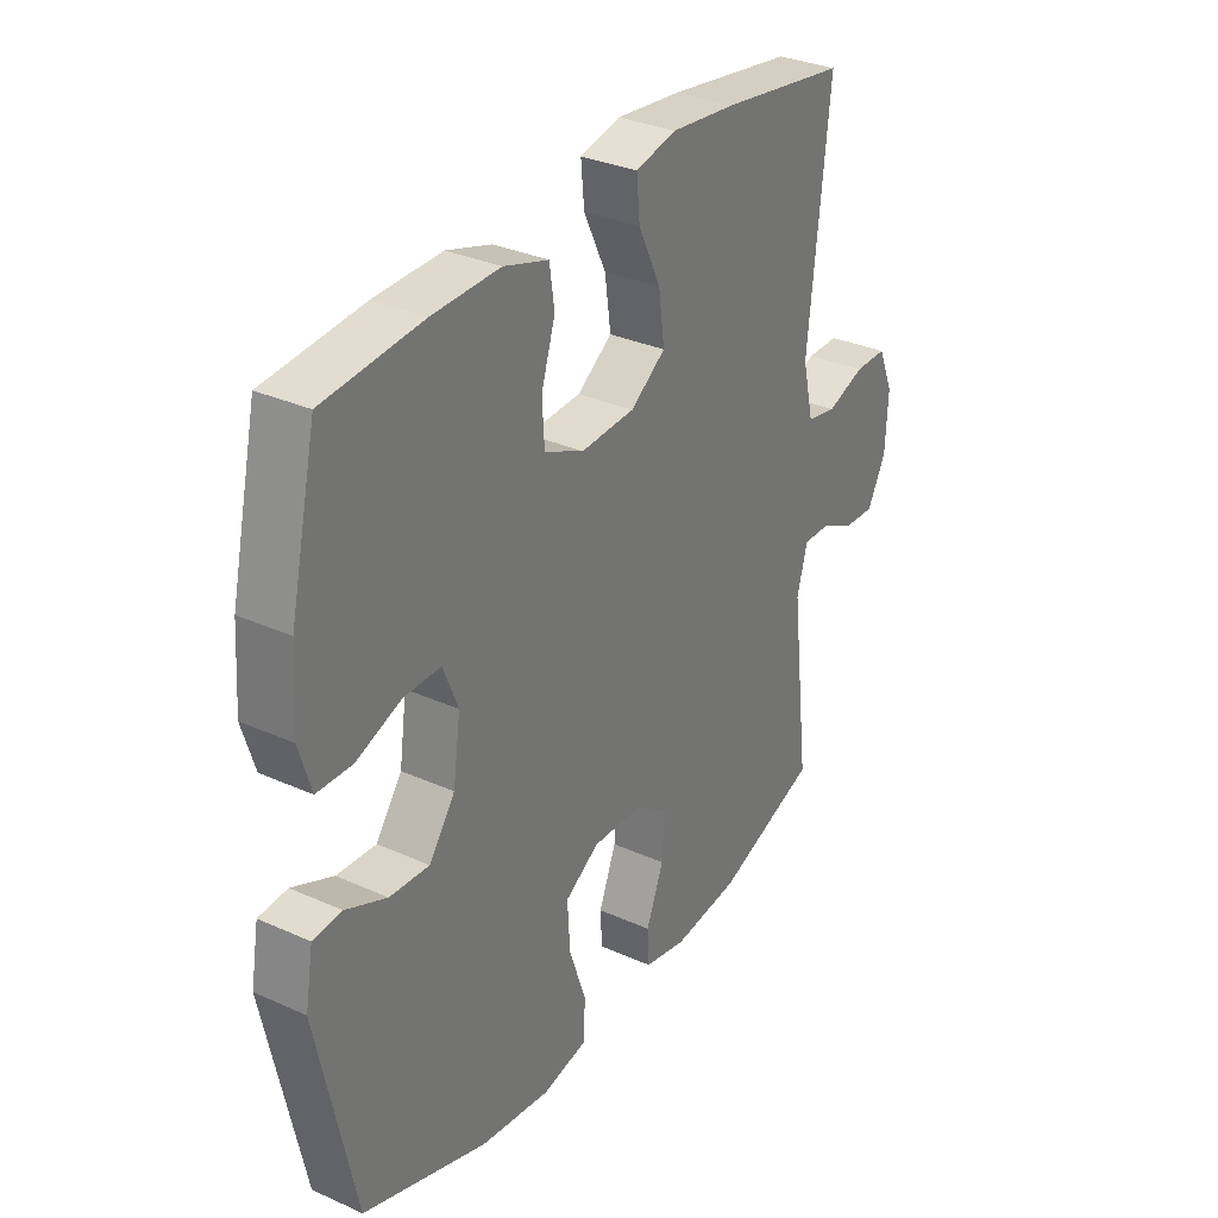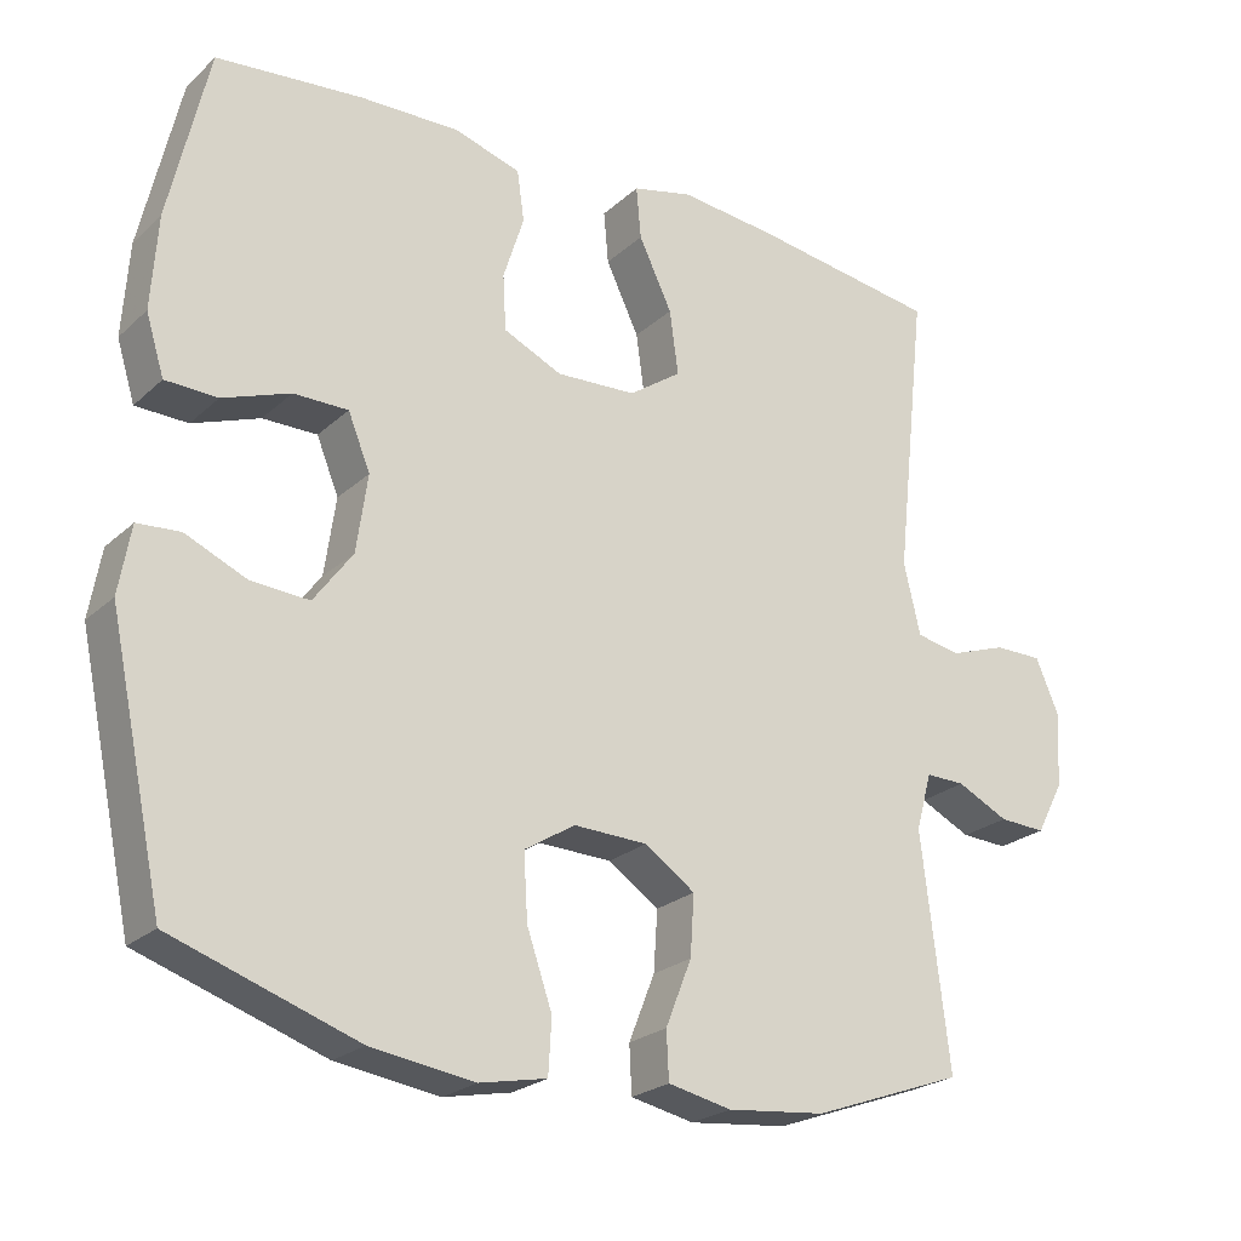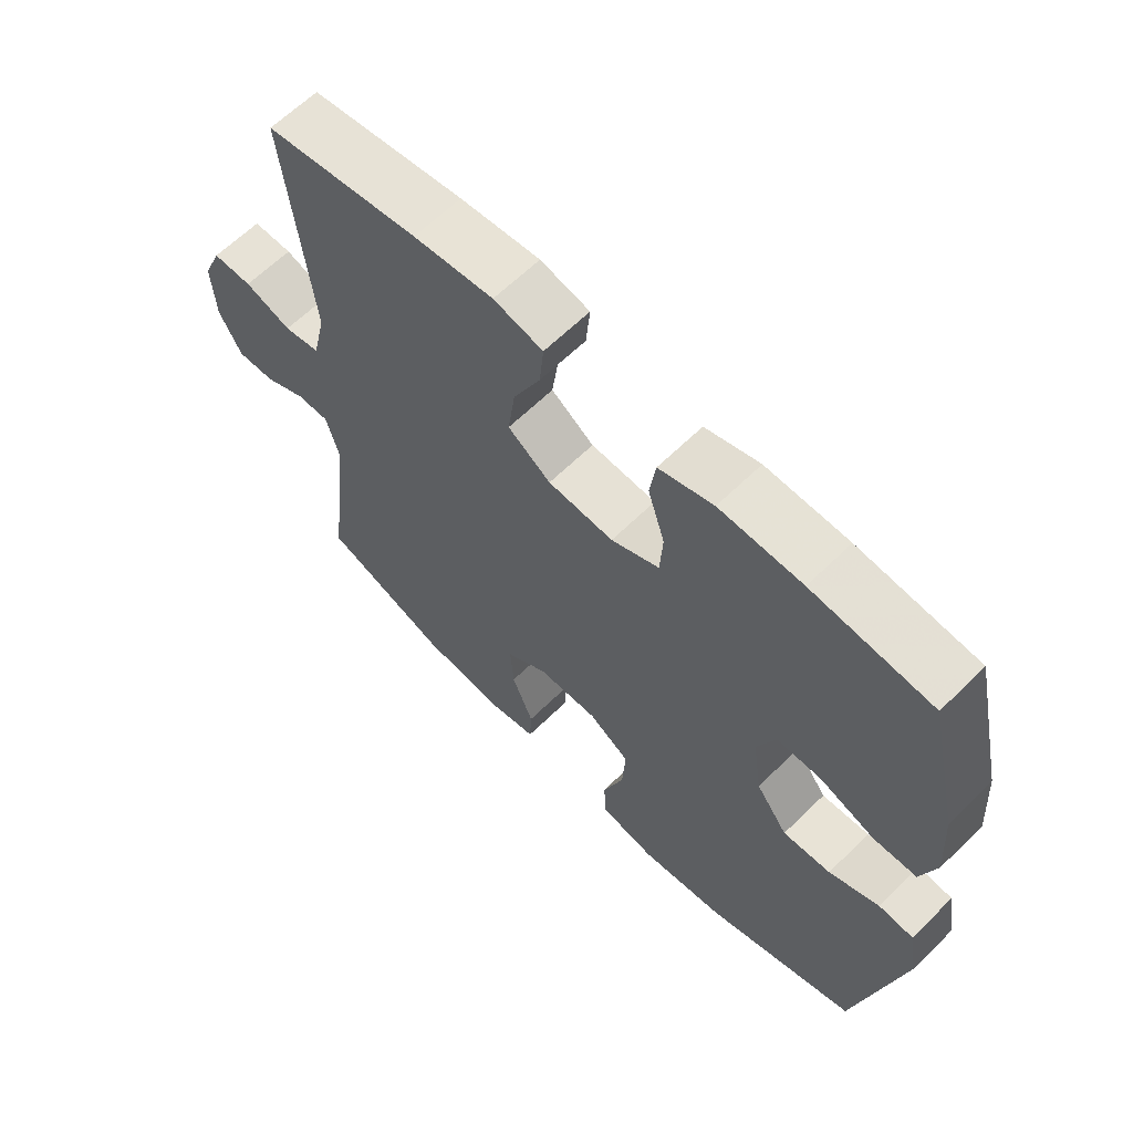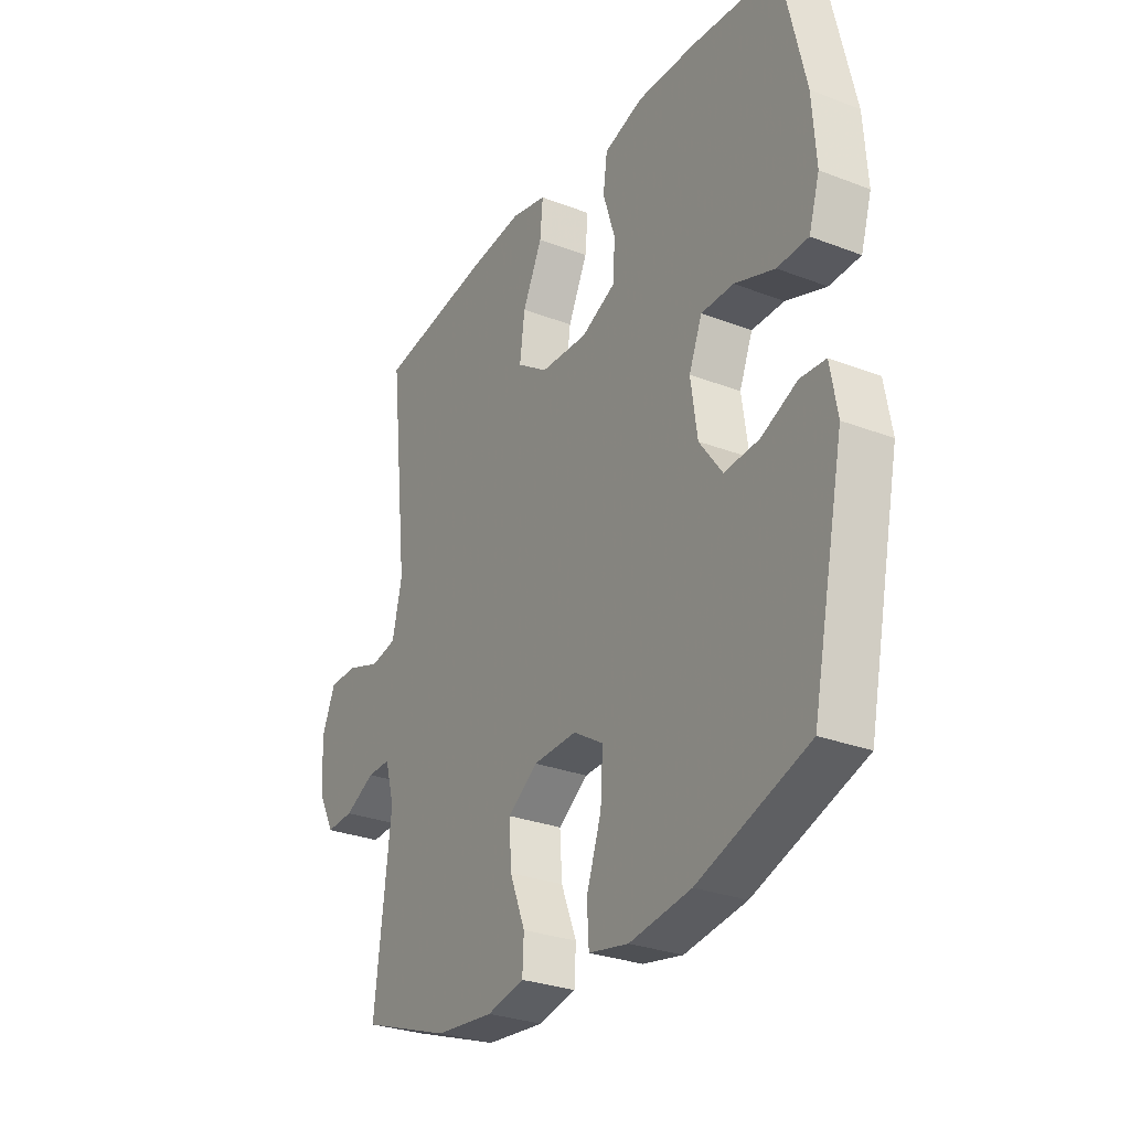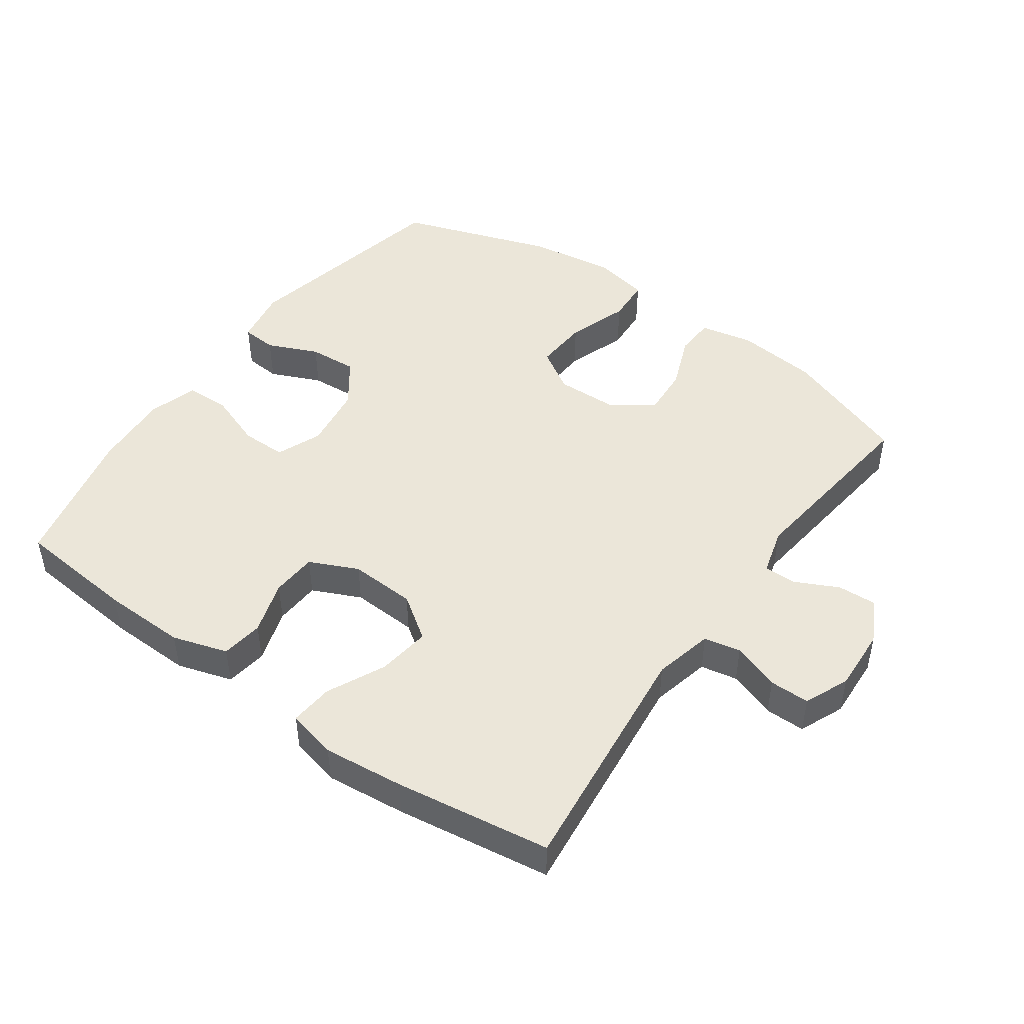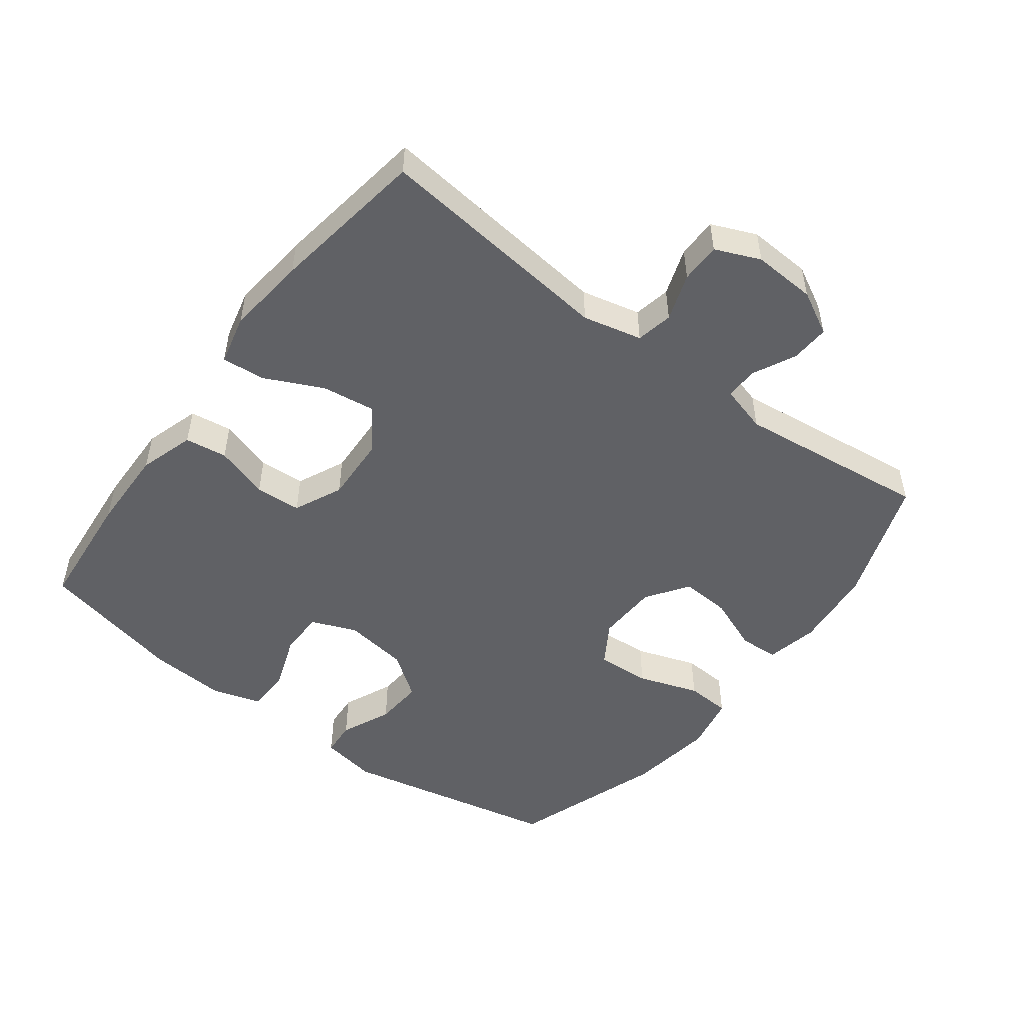
<metadata>
{"format":"obj","ext":"obj","renderer":"f3d","projection":"perspective","resolution":1024,"background":"white","views":[{"elev":32.0,"azim":-57.8,"up":"+Z"},{"elev":-23.5,"azim":-34.3,"up":"+Z"},{"elev":63.3,"azim":-134.7,"up":"+Z"},{"elev":-28.9,"azim":-119.8,"up":"+Z"},{"elev":47.2,"azim":35.5,"up":"+Y"},{"elev":-50.2,"azim":52.9,"up":"+Y"}]}
</metadata>
<code>
v 0.5 0.07 -0.5
v 0.308 0.07 -0.569
v 0.183 0.07 -0.582
v 0.103 0.07 -0.565
v 0.1 0.07 -0.505
v 0.133 0.07 -0.422
v 0.138 0.07 -0.346
v 0.074 0.07 -0.302
v -0.019 0.07 -0.299
v -0.083 0.07 -0.339
v -0.078 0.07 -0.421
v -0.046 0.07 -0.514
v -0.05 0.07 -0.582
v -0.135 0.07 -0.599
v -0.266 0.07 -0.58
v -0.5 0.07 -0.5
v -0.57 0.07 -0.168
v -0.555 0.07 -0.082
v -0.501 0.07 -0.078
v -0.424 0.07 -0.112
v -0.35 0.07 -0.117
v -0.301 0.07 -0.05
v -0.287 0.07 0.048
v -0.315 0.07 0.117
v -0.384 0.07 0.117
v -0.469 0.07 0.086
v -0.535 0.07 0.088
v -0.558 0.07 0.163
v -0.55 0.07 0.281
v -0.5 0.07 0.5
v -0.316 0.07 0.517
v -0.189 0.07 0.52
v -0.105 0.07 0.494
v -0.096 0.07 0.43
v -0.122 0.07 0.348
v -0.118 0.07 0.278
v -0.044 0.07 0.244
v 0.057 0.07 0.249
v 0.123 0.07 0.295
v 0.112 0.07 0.376
v 0.07 0.07 0.464
v 0.064 0.07 0.53
v 0.14 0.07 0.548
v 0.263 0.07 0.535
v 0.5 0.07 0.5
v 0.46 0.07 0.135
v 0.481 0.07 0.045
v 0.537 0.07 0.034
v 0.609 0.07 0.059
v 0.67 0.07 0.059
v 0.699 0.07 -0.009
v 0.694 0.07 -0.105
v 0.659 0.07 -0.171
v 0.6 0.07 -0.168
v 0.535 0.07 -0.136
v 0.485 0.07 -0.135
v 0.465 0.07 -0.207
v 0.5 0 -0.5
v 0.308 0 -0.569
v 0.183 0 -0.582
v 0.103 0 -0.565
v 0.1 0 -0.505
v 0.133 0 -0.422
v 0.138 0 -0.346
v 0.074 0 -0.302
v -0.019 0 -0.299
v -0.083 0 -0.339
v -0.078 0 -0.421
v -0.046 0 -0.514
v -0.05 0 -0.582
v -0.135 0 -0.599
v -0.266 0 -0.58
v -0.5 0 -0.5
v -0.57 0 -0.168
v -0.555 0 -0.082
v -0.501 0 -0.078
v -0.424 0 -0.112
v -0.35 0 -0.117
v -0.301 0 -0.05
v -0.287 0 0.048
v -0.315 0 0.117
v -0.384 0 0.117
v -0.469 0 0.086
v -0.535 0 0.088
v -0.558 0 0.163
v -0.55 0 0.281
v -0.5 0 0.5
v -0.316 0 0.517
v -0.189 0 0.52
v -0.105 0 0.494
v -0.096 0 0.43
v -0.122 0 0.348
v -0.118 0 0.278
v -0.044 0 0.244
v 0.057 0 0.249
v 0.123 0 0.295
v 0.112 0 0.376
v 0.07 0 0.464
v 0.064 0 0.53
v 0.14 0 0.548
v 0.263 0 0.535
v 0.5 0 0.5
v 0.46 0 0.135
v 0.481 0 0.045
v 0.537 0 0.034
v 0.609 0 0.059
v 0.67 0 0.059
v 0.699 0 -0.009
v 0.694 0 -0.105
v 0.659 0 -0.171
v 0.6 0 -0.168
v 0.535 0 -0.136
v 0.485 0 -0.135
v 0.465 0 -0.207
f 53 54 55
f 52 53 55
f 51 52 55
f 50 51 55
f 49 50 55
f 48 49 55
f 47 48 55 56
f 46 47 56 57
f 44 45 46
f 43 44 46
f 42 43 46
f 41 42 46
f 40 41 46
f 39 40 46 57
f 33 34 35
f 32 33 35
f 31 32 35
f 30 31 35
f 29 30 35
f 28 29 35
f 27 28 35
f 26 27 35
f 25 26 35
f 24 25 35 36
f 23 24 36 37
f 18 19 20
f 17 18 20
f 16 17 20
f 15 16 20
f 14 15 20
f 13 14 20
f 12 13 20
f 11 12 20
f 10 11 20 21
f 9 10 21 22
f 4 5 6
f 3 4 6
f 2 3 6
f 1 2 6
f 57 1 6
f 57 6 7
f 57 7 8
f 39 57 8
f 38 39 8
f 23 37 38
f 22 23 38
f 9 22 38
f 8 9 38
f 112 111 110
f 112 110 109
f 112 109 108
f 112 108 107
f 112 107 106
f 112 106 105
f 113 112 105 104
f 114 113 104 103
f 103 102 101
f 103 101 100
f 103 100 99
f 103 99 98
f 103 98 97
f 114 103 97 96
f 92 91 90
f 92 90 89
f 92 89 88
f 92 88 87
f 92 87 86
f 92 86 85
f 92 85 84
f 92 84 83
f 92 83 82
f 93 92 82 81
f 94 93 81 80
f 77 76 75
f 77 75 74
f 77 74 73
f 77 73 72
f 77 72 71
f 77 71 70
f 77 70 69
f 77 69 68
f 78 77 68 67
f 79 78 67 66
f 63 62 61
f 63 61 60
f 63 60 59
f 63 59 58
f 63 58 114
f 64 63 114
f 65 64 114
f 65 114 96
f 65 96 95
f 95 94 80
f 95 80 79
f 95 79 66
f 95 66 65
f 1 58 59 2
f 2 59 60 3
f 3 60 61 4
f 4 61 62 5
f 5 62 63 6
f 6 63 64 7
f 7 64 65 8
f 8 65 66 9
f 9 66 67 10
f 10 67 68 11
f 11 68 69 12
f 12 69 70 13
f 13 70 71 14
f 14 71 72 15
f 15 72 73 16
f 16 73 74 17
f 17 74 75 18
f 18 75 76 19
f 19 76 77 20
f 20 77 78 21
f 21 78 79 22
f 22 79 80 23
f 23 80 81 24
f 24 81 82 25
f 25 82 83 26
f 26 83 84 27
f 27 84 85 28
f 28 85 86 29
f 29 86 87 30
f 30 87 88 31
f 31 88 89 32
f 32 89 90 33
f 33 90 91 34
f 34 91 92 35
f 35 92 93 36
f 36 93 94 37
f 37 94 95 38
f 38 95 96 39
f 39 96 97 40
f 40 97 98 41
f 41 98 99 42
f 42 99 100 43
f 43 100 101 44
f 44 101 102 45
f 45 102 103 46
f 46 103 104 47
f 47 104 105 48
f 48 105 106 49
f 49 106 107 50
f 50 107 108 51
f 51 108 109 52
f 52 109 110 53
f 53 110 111 54
f 54 111 112 55
f 55 112 113 56
f 56 113 114 57
f 57 114 58 1

</code>
